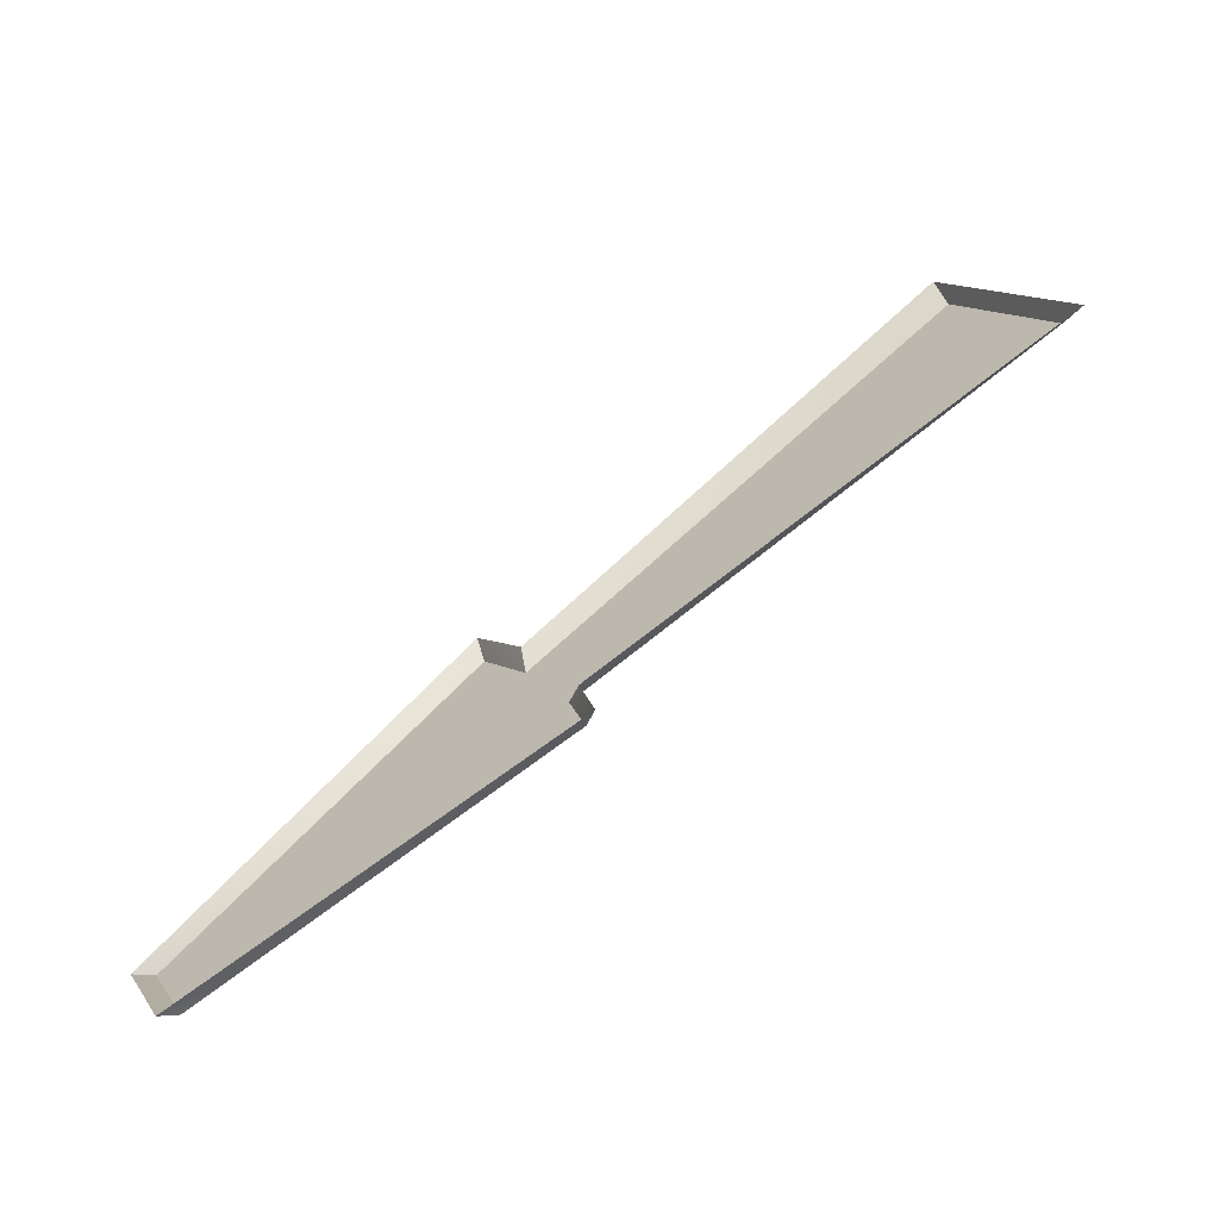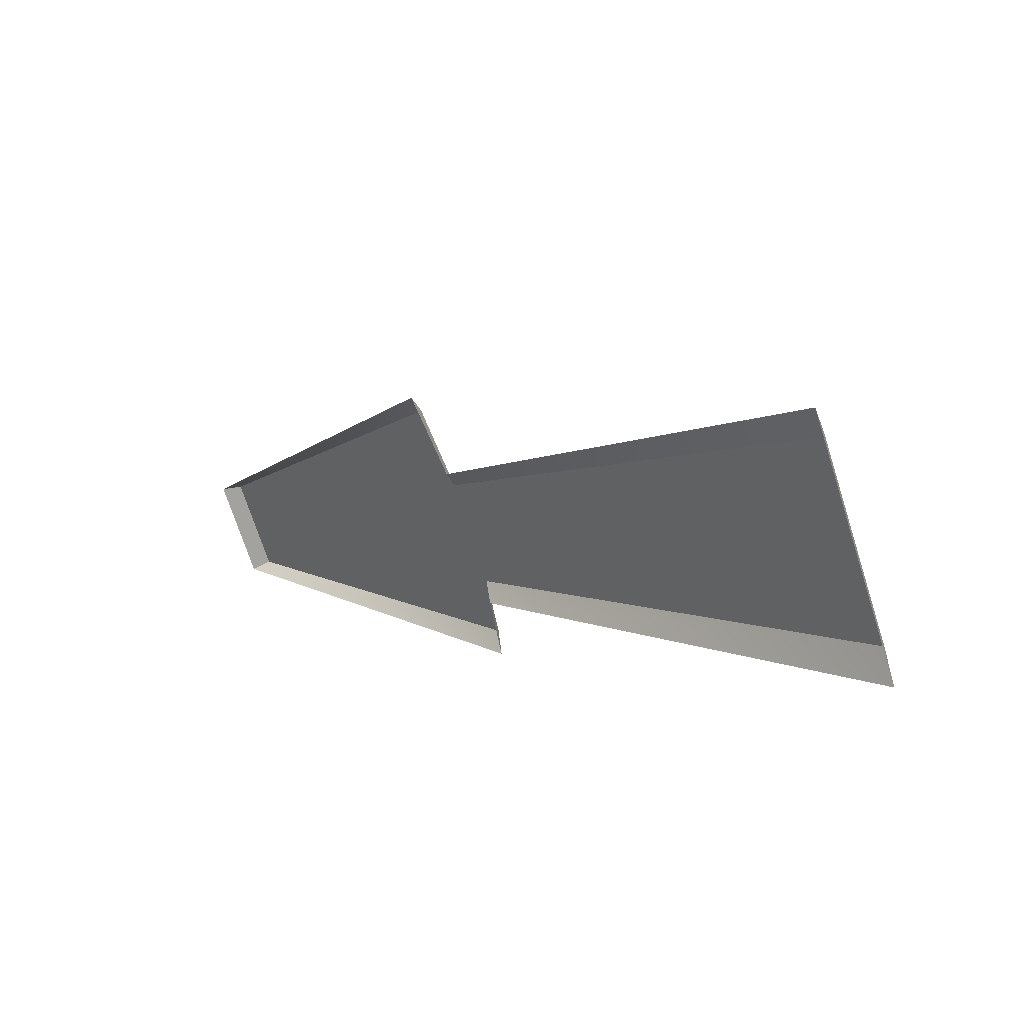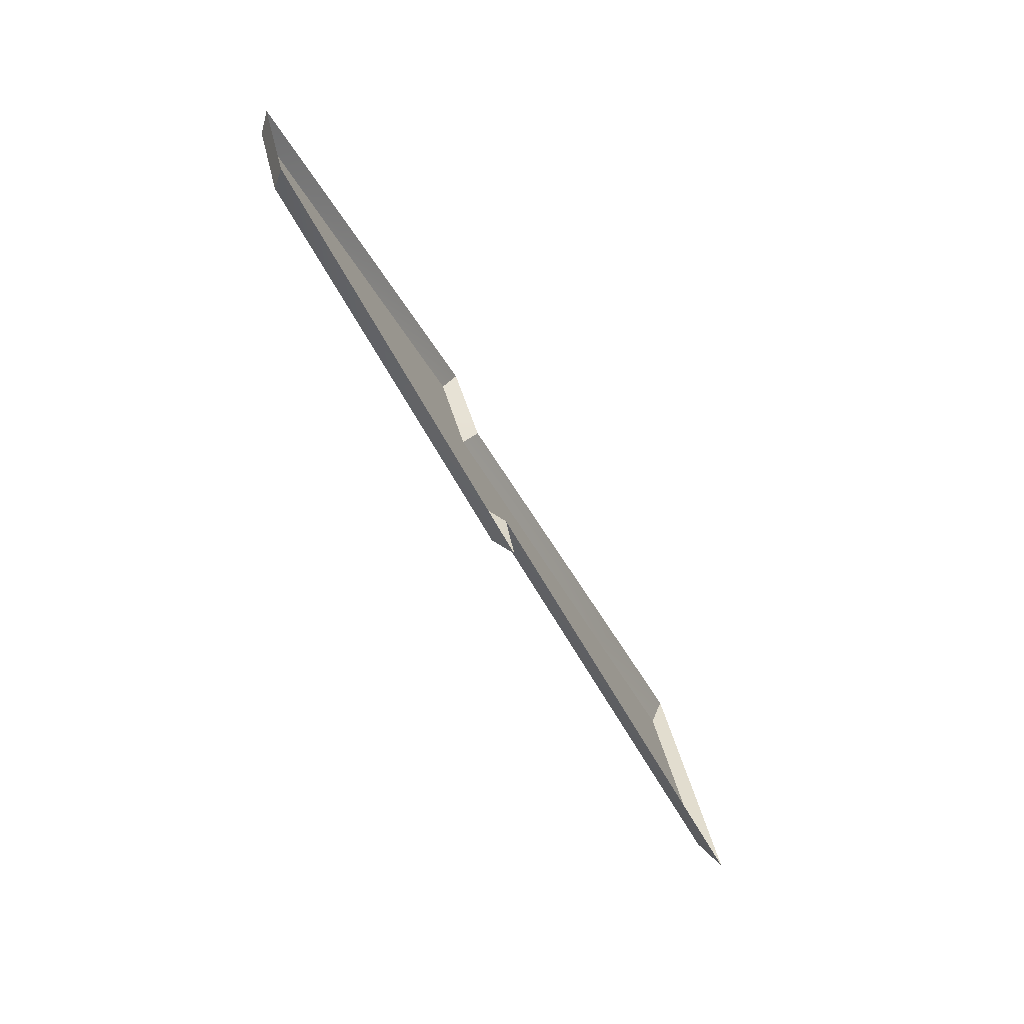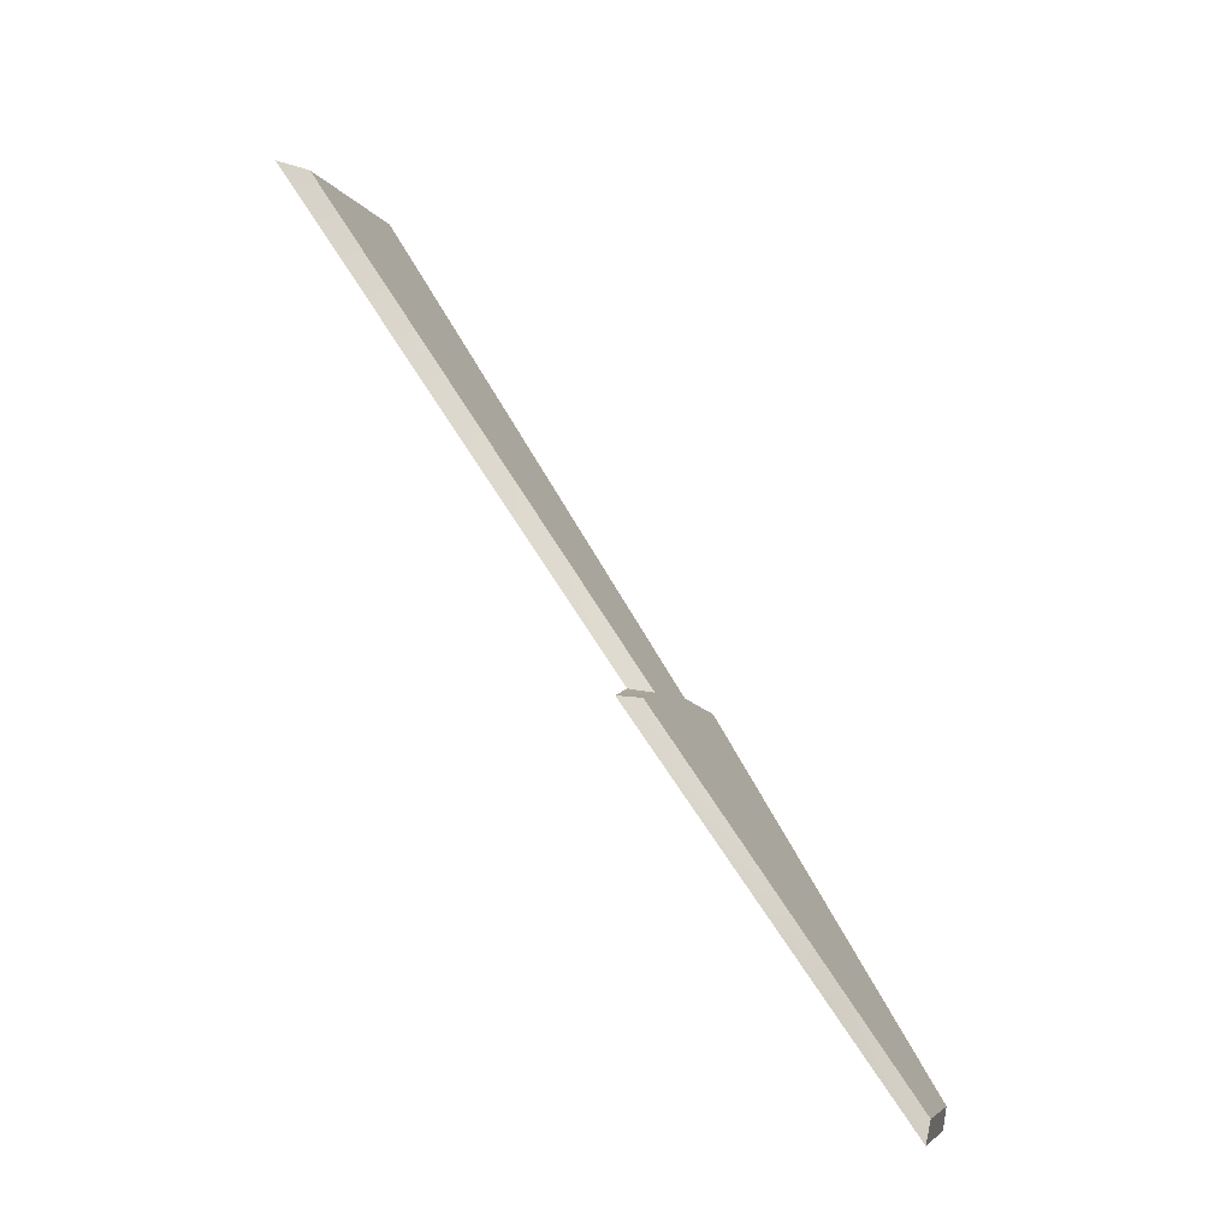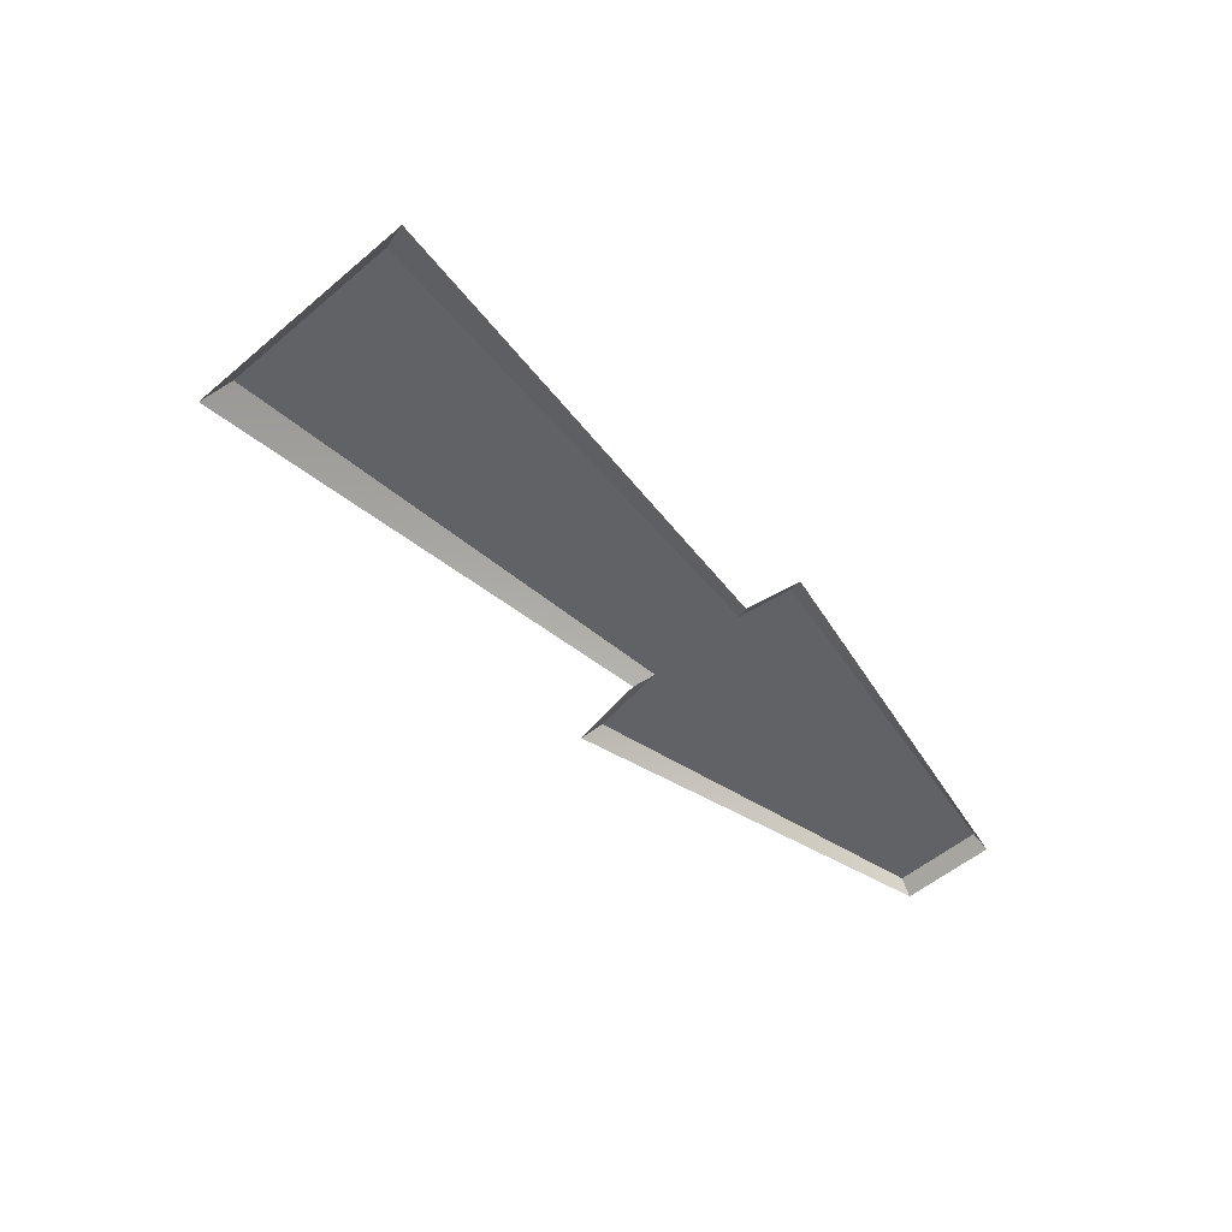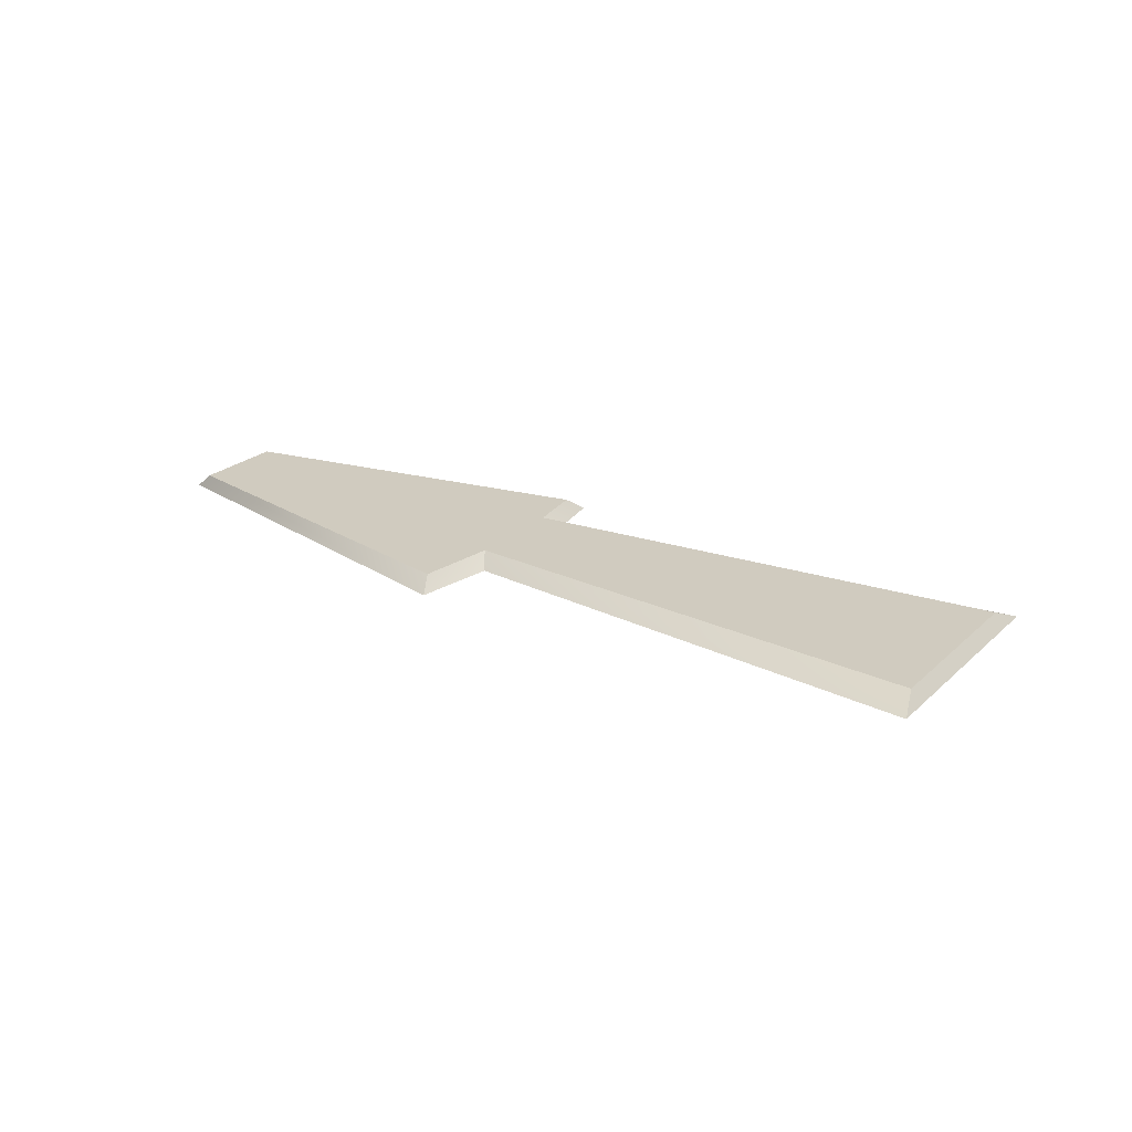
<metadata>
{"format":"obj","ext":"obj","renderer":"f3d","projection":"perspective","resolution":1024,"background":"white","views":[{"elev":-64.1,"azim":32.8,"up":"+Z"},{"elev":34.2,"azim":43.6,"up":"+Z"},{"elev":-74.4,"azim":-61.8,"up":"+Z"},{"elev":-73.9,"azim":125.6,"up":"+Z"},{"elev":-50.7,"azim":108.1,"up":"+Y"},{"elev":23.7,"azim":9.1,"up":"+Y"}]}
</metadata>
<code>
o KeyG
v 1.188 0 0.3894
v 1.163 0.015 0.4156
v 1.075 0.015 0.6081
v 1.071 0 0.644
v 0.5962 0.015 0.3373
v 0.6 0 0.3606
v 0.5466 0.015 0.4128
v 0.5473 0 0.4364
v 0.2115 0.015 0.1597
v 0.1955 0 0.1559
v 0.2567 0.015 0.06577
v 0.2437 0 0.05563
v 0.6636 0.015 0.17
v 0.6824 0 0.1558
v 0.6451 0.015 0.2305
v 0.6652 0 0.2181
g KeyG
f 1 2 3 4
f 4 3 5 6
f 6 5 7 8
f 8 7 9 10
f 10 9 11 12
f 12 11 13 14
f 14 13 15 16
f 16 15 2 1
f 3 2 15
f 5 3 15
f 5 15 13
f 7 5 13
f 9 7 13
f 13 11 9

</code>
